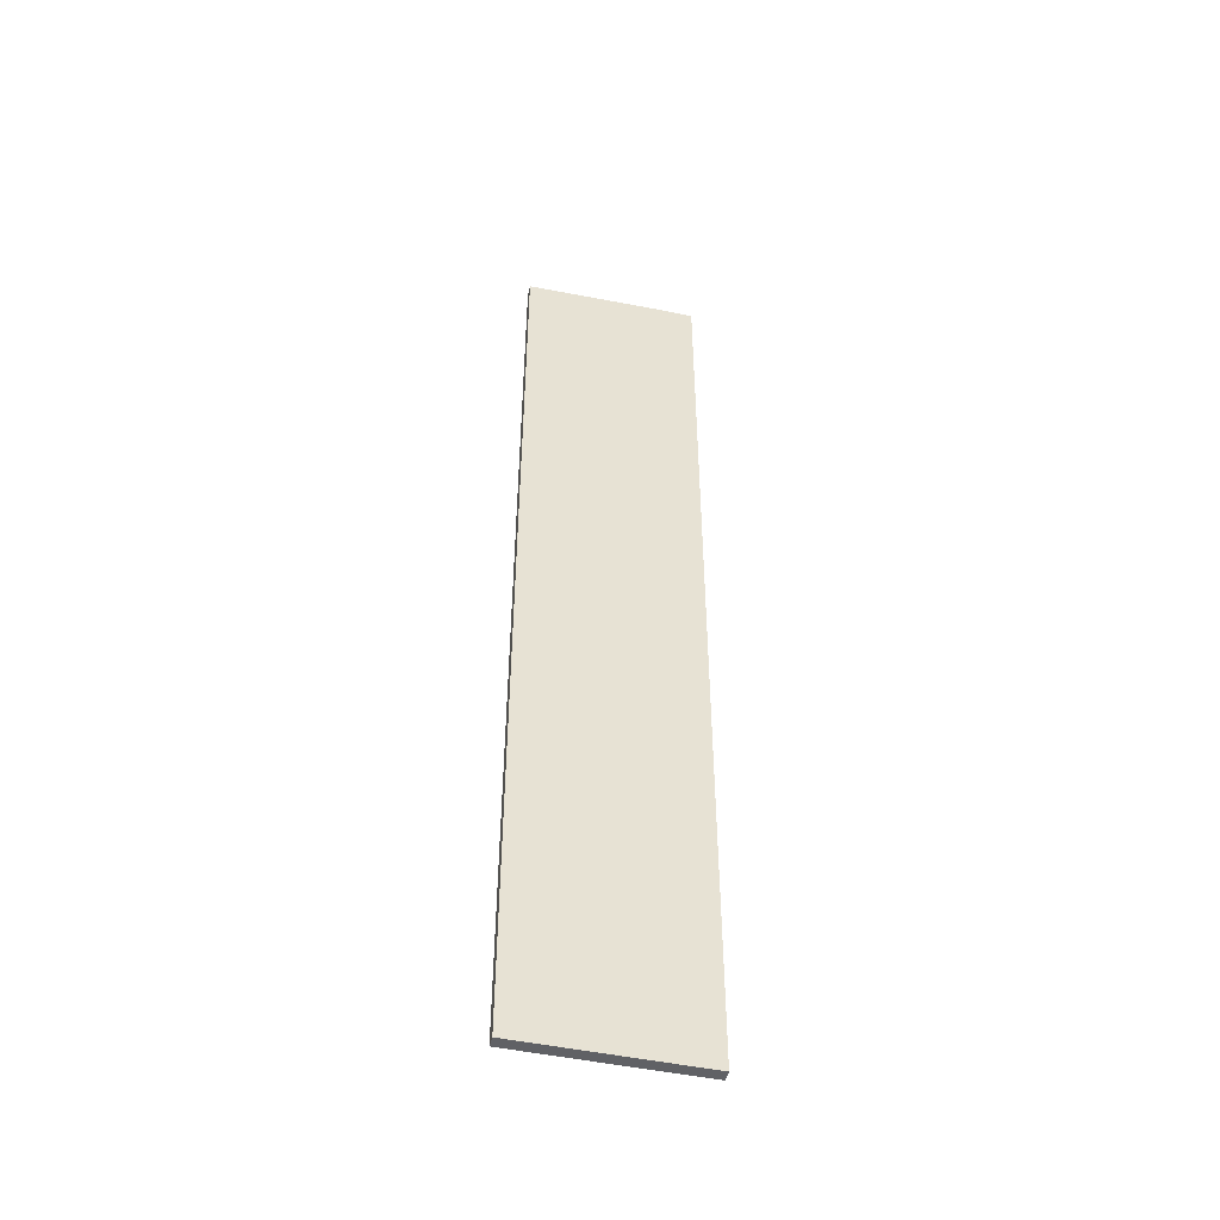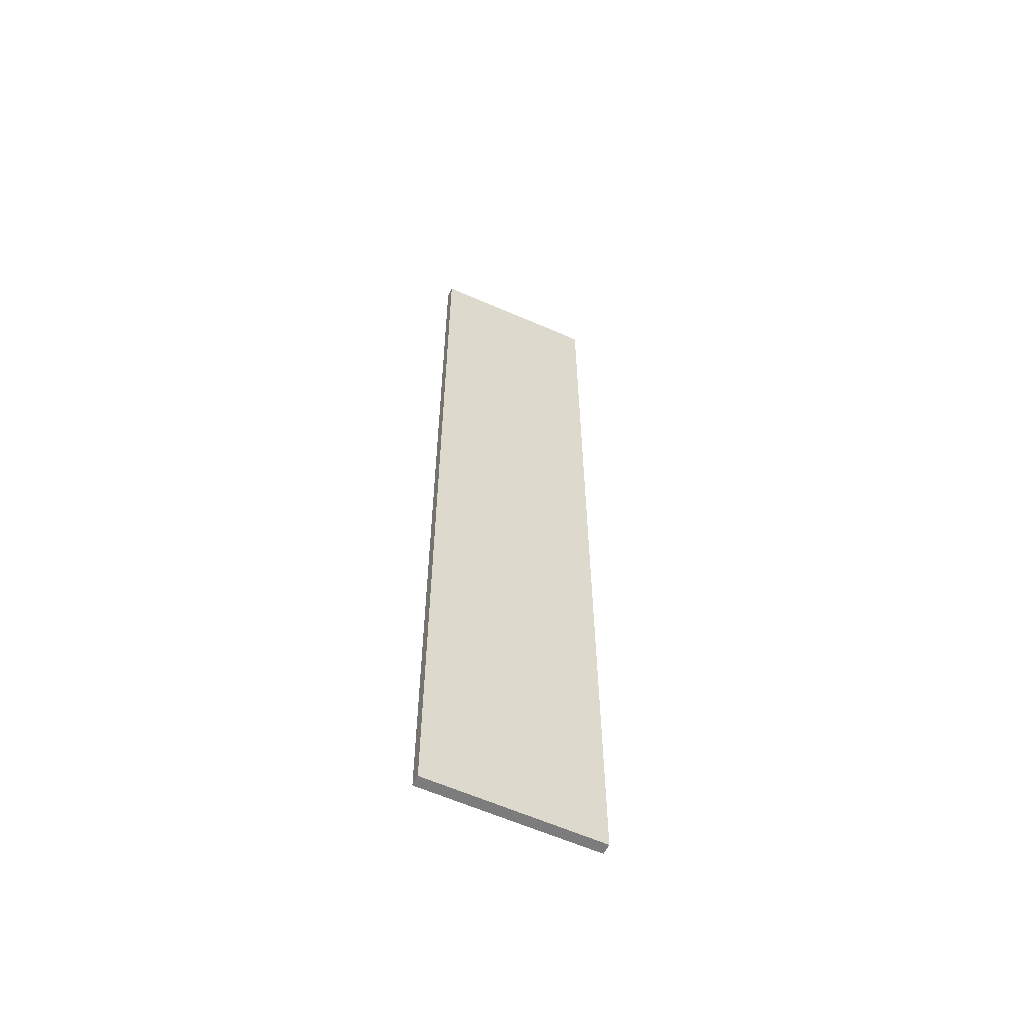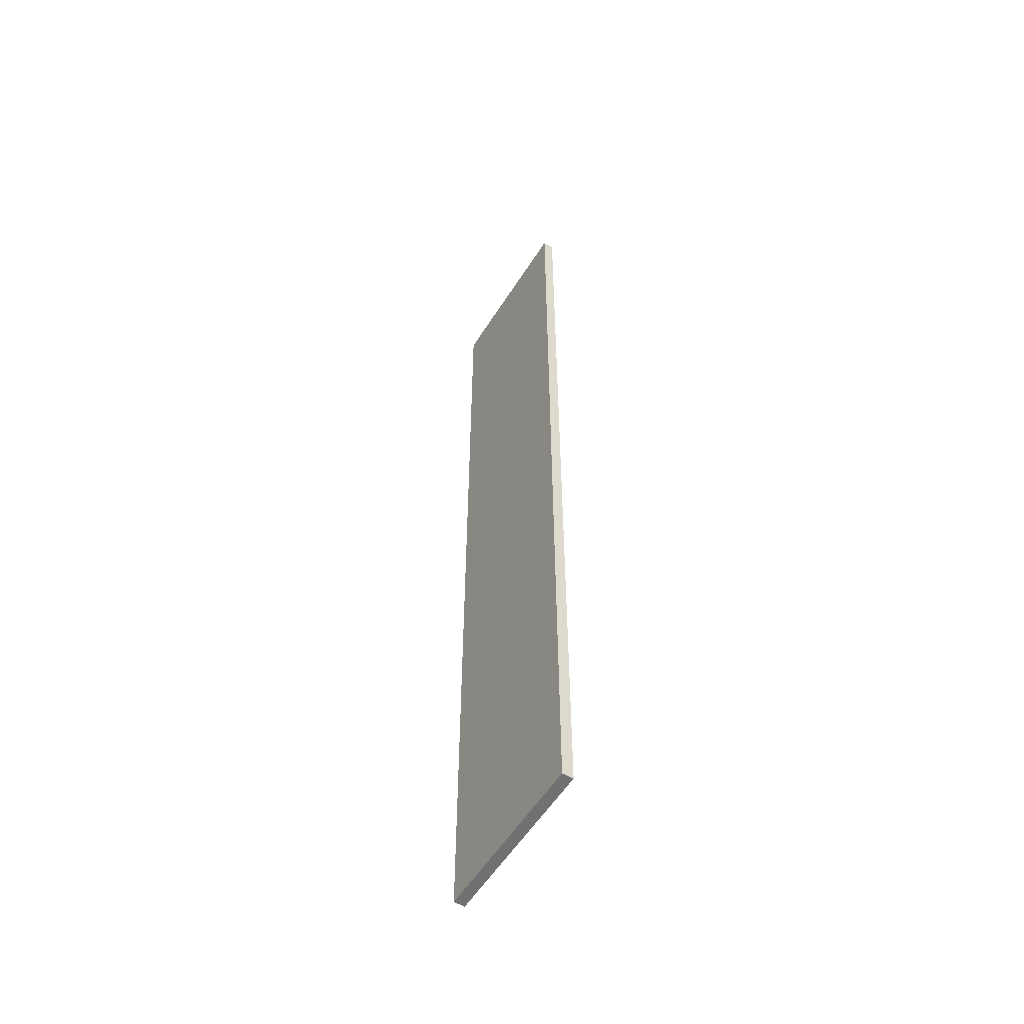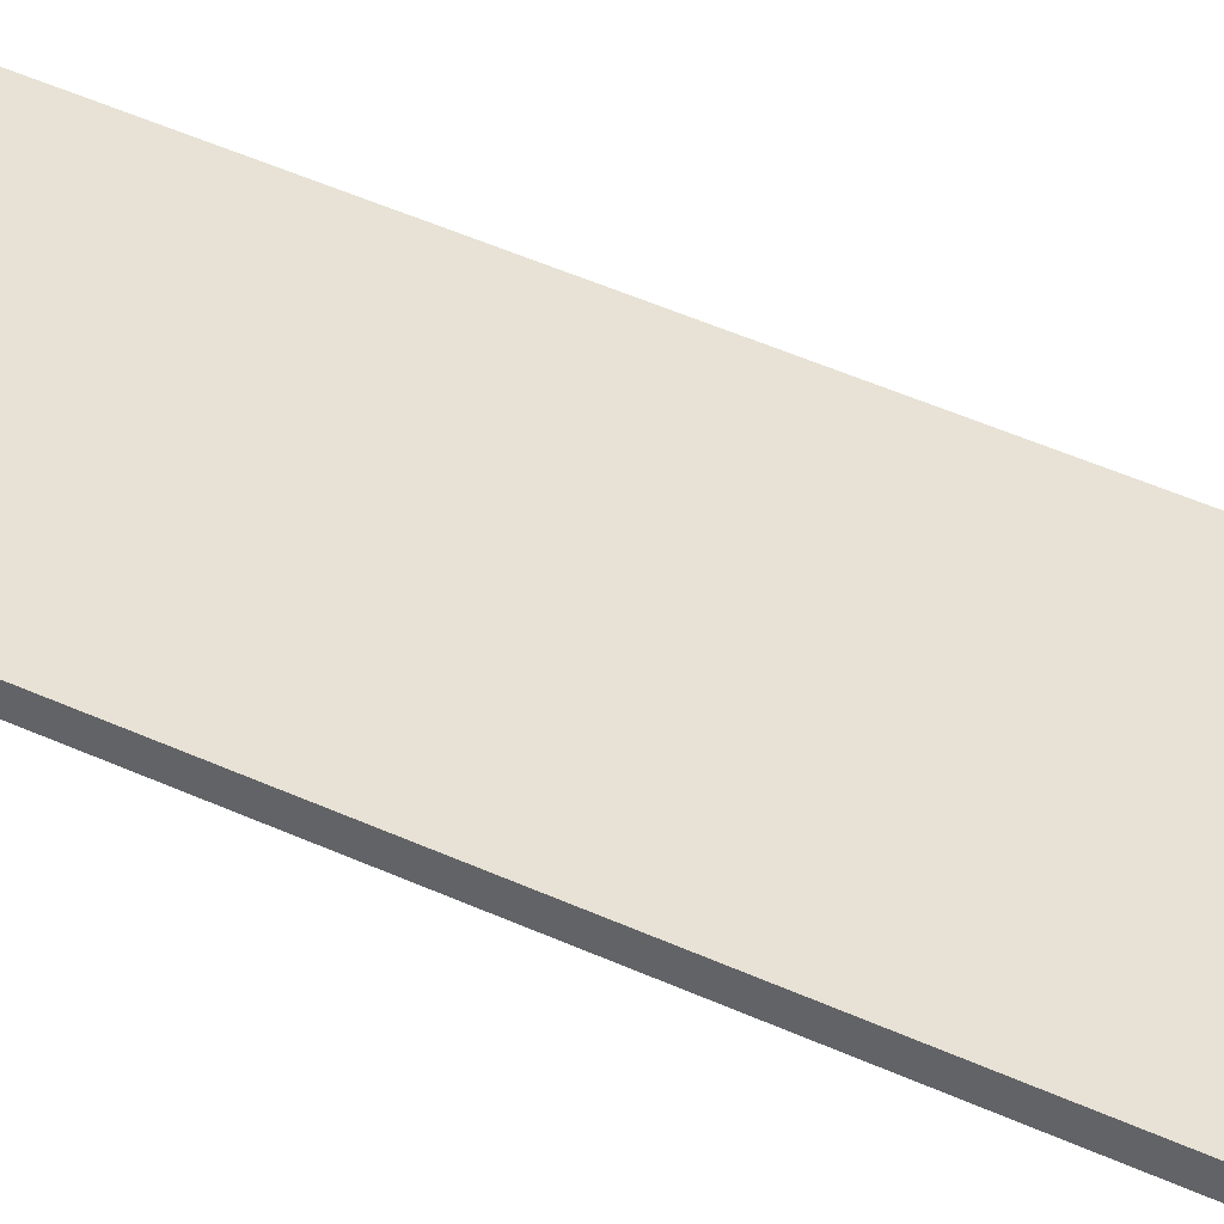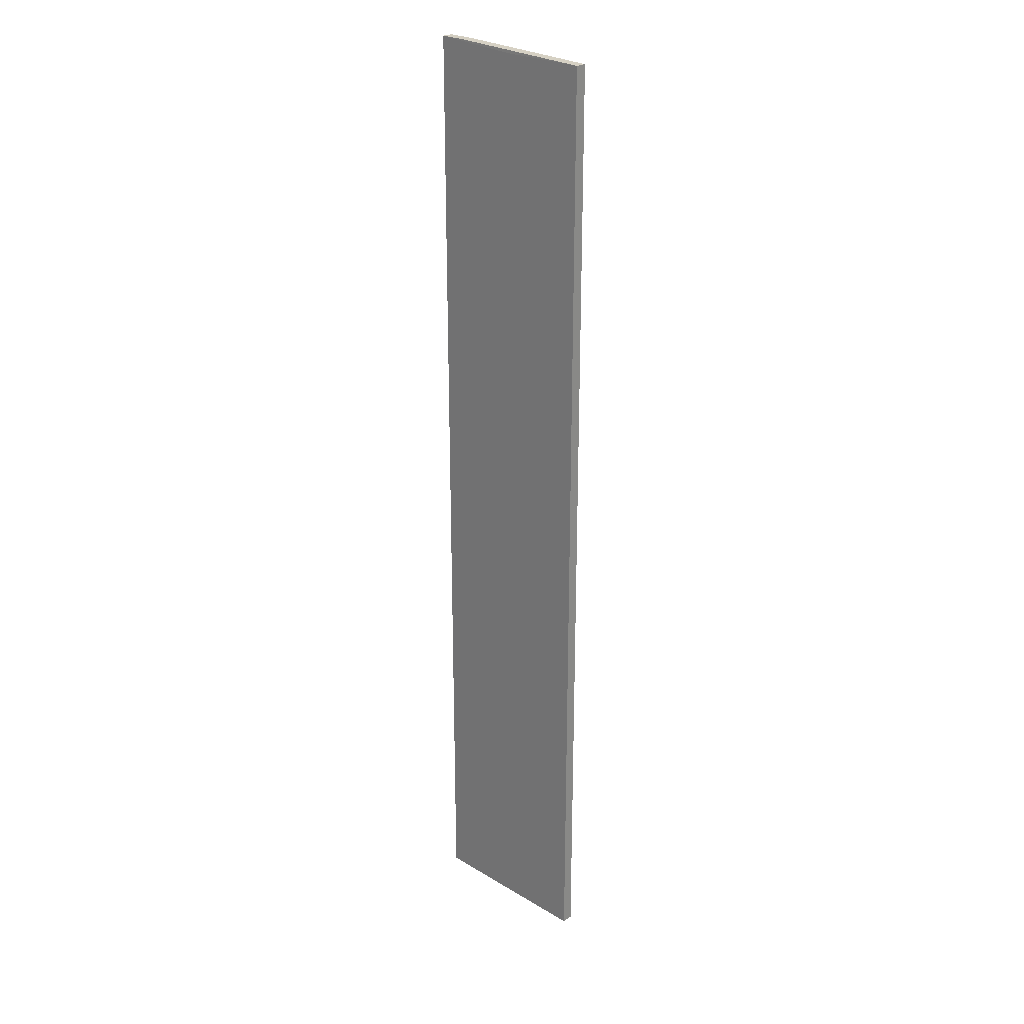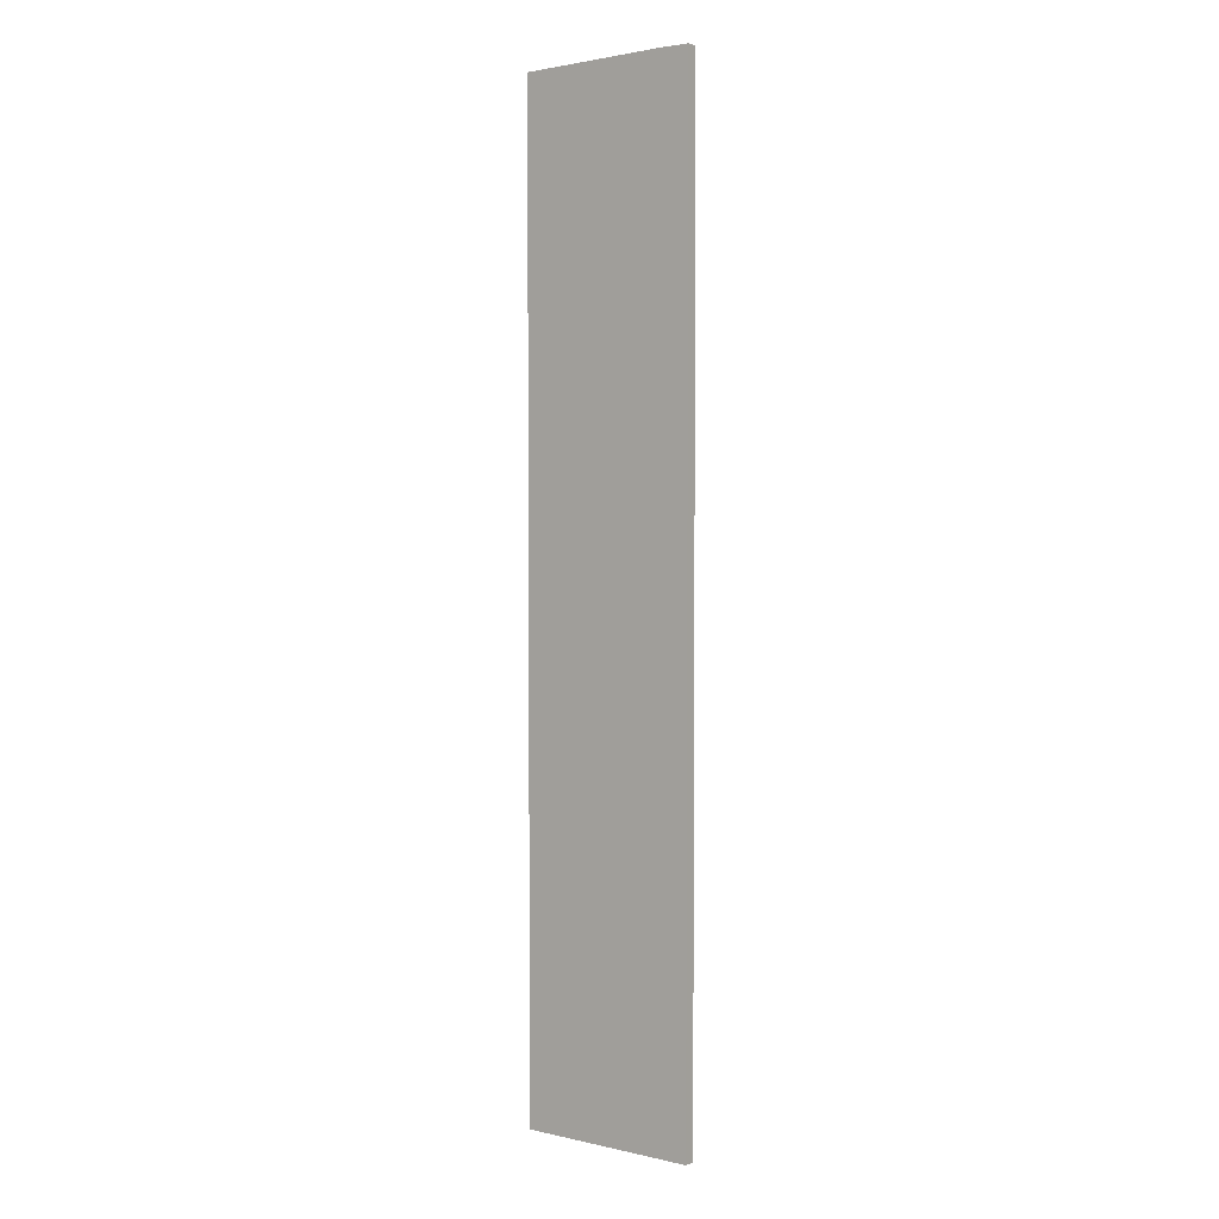
<metadata>
{"format":"obj","ext":"obj","renderer":"f3d","projection":"perspective","resolution":1024,"background":"white","views":[{"elev":-48.2,"azim":-13.5,"up":"+Y"},{"elev":-58.8,"azim":-25.1,"up":"+Y"},{"elev":-55.3,"azim":-121.3,"up":"+Y"},{"elev":40.4,"azim":-59.7,"up":"+Z"},{"elev":25.1,"azim":-136.2,"up":"+Y"},{"elev":3.6,"azim":36.4,"up":"+Y"}]}
</metadata>
<code>
v -5.78 -3.777 0.07513
v -5.74 -3.777 0.07513
v -5.78 -3.777 0.0802
v -5.78 -3.336 0.07513
v -5.7 -3.777 0.0752
v -5.74 -3.336 0.07513
v -5.7 -3.777 0.0802
v -5.78 -3.336 0.0802
v -5.712 -3.333 0.0752
v -5.7 -3.425 0.0752
v -5.7 -3.333 0.0752
v -5.7 -3.338 0.0752
v -5.7 -3.425 0.0802
v -5.712 -3.333 0.0802
v -5.7 -3.333 0.0771
v -5.7 -3.333 0.0802
f 1 2 5
f 1 5 7
f 1 7 3
f 1 3 8
f 1 8 4
f 1 4 6
f 1 6 2
f 2 6 10
f 2 10 5
f 3 7 13
f 3 13 16
f 3 16 14
f 3 14 8
f 4 8 14
f 4 14 9
f 4 9 11
f 4 11 6
f 5 10 13
f 5 13 7
f 6 11 12
f 6 12 10
f 9 14 16
f 9 16 15
f 9 15 11
f 10 12 15
f 10 15 16
f 10 16 13
f 11 15 12

</code>
